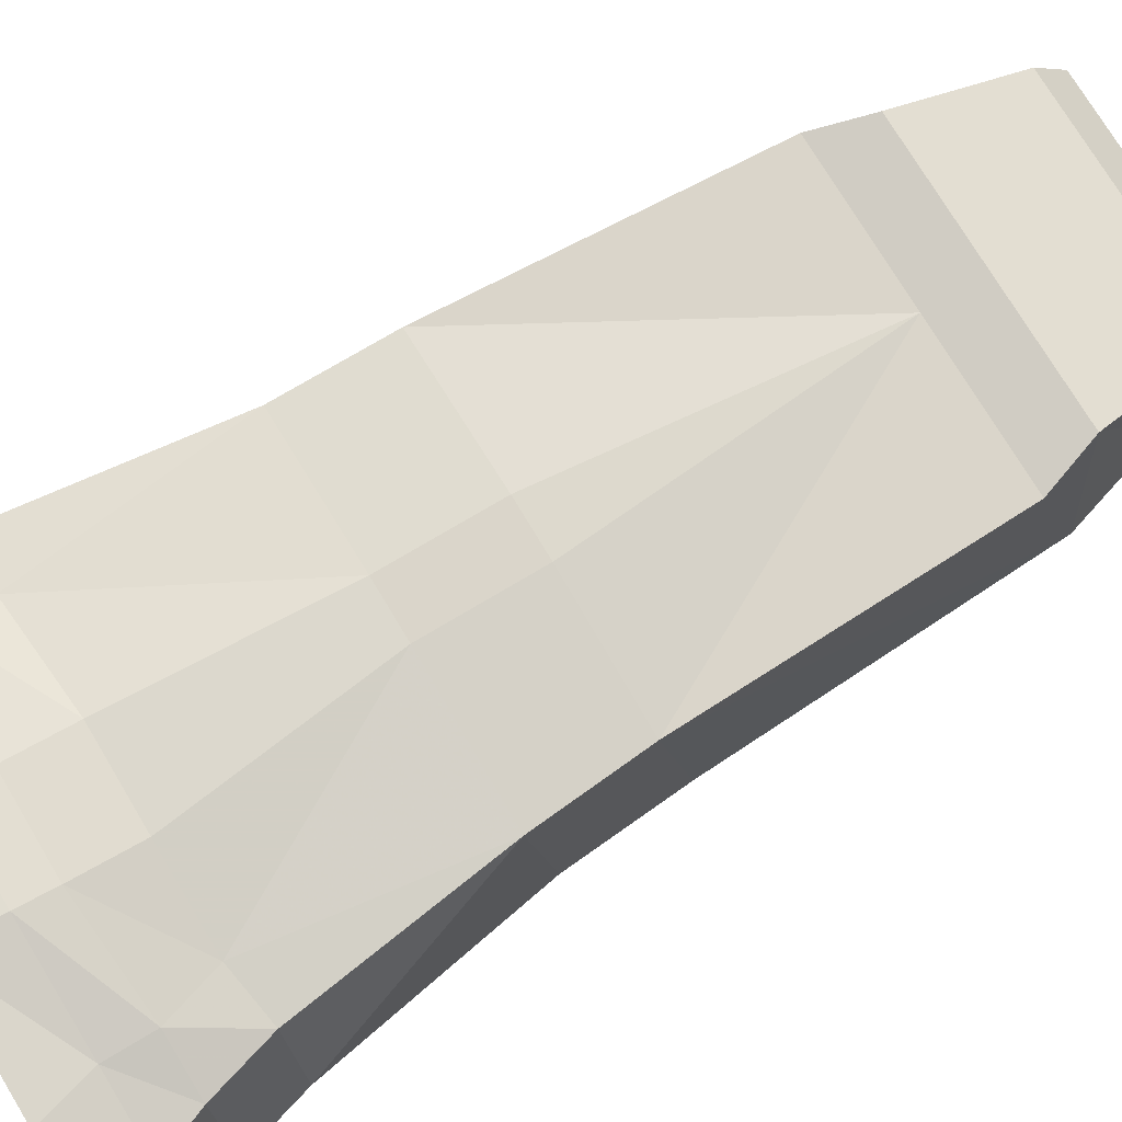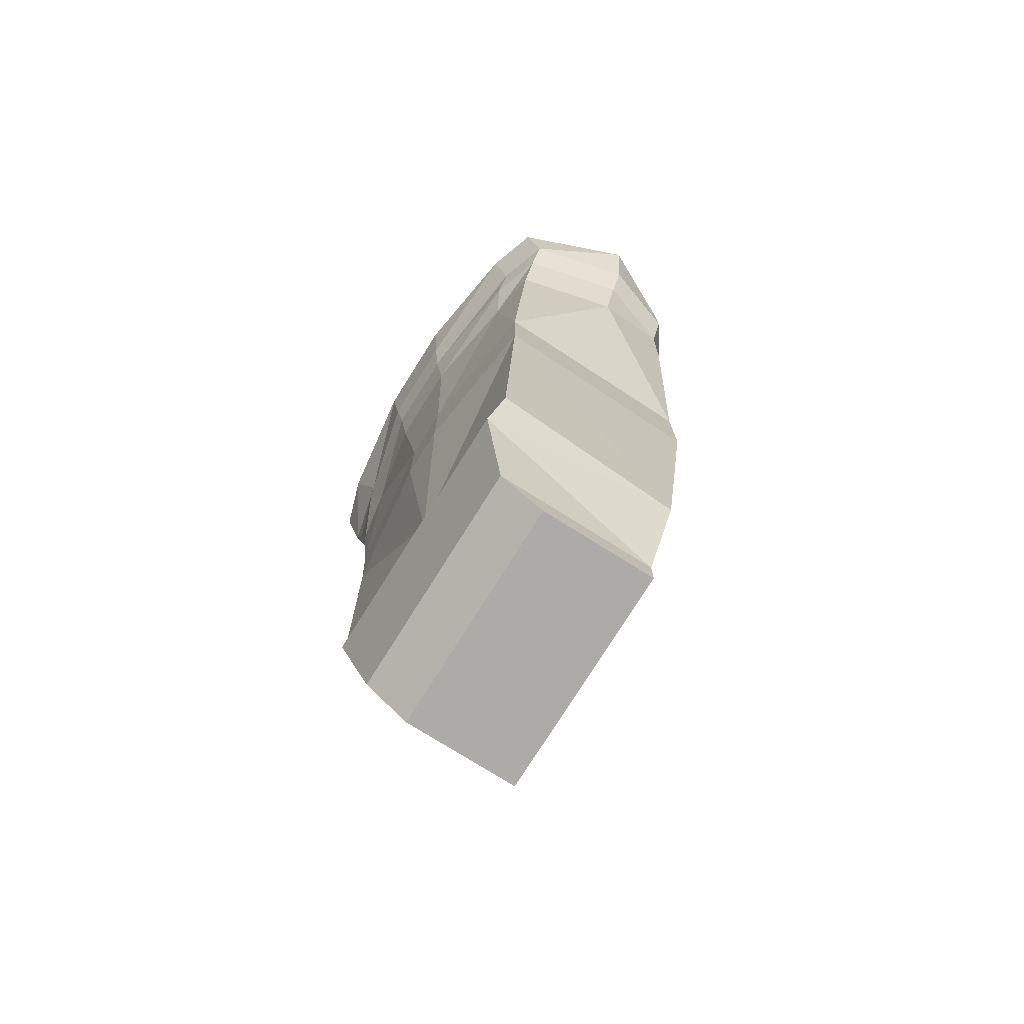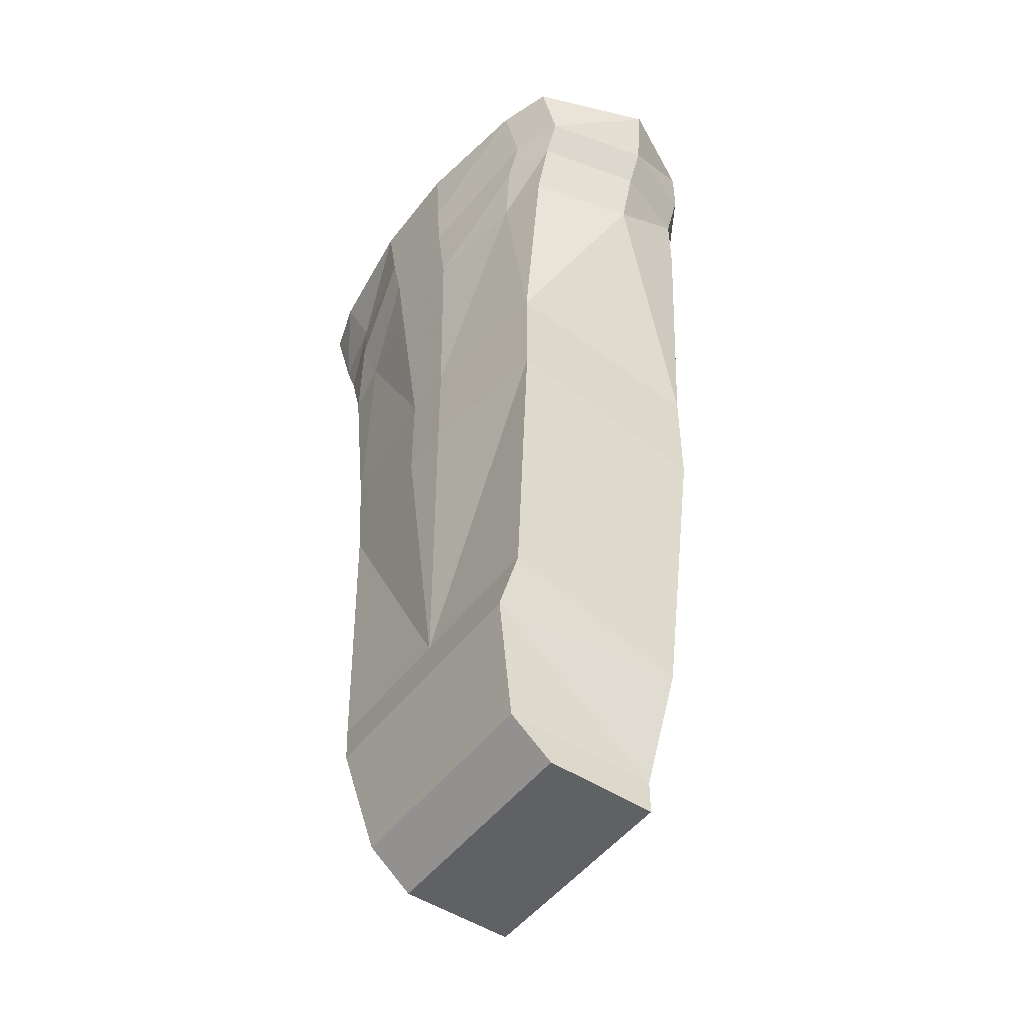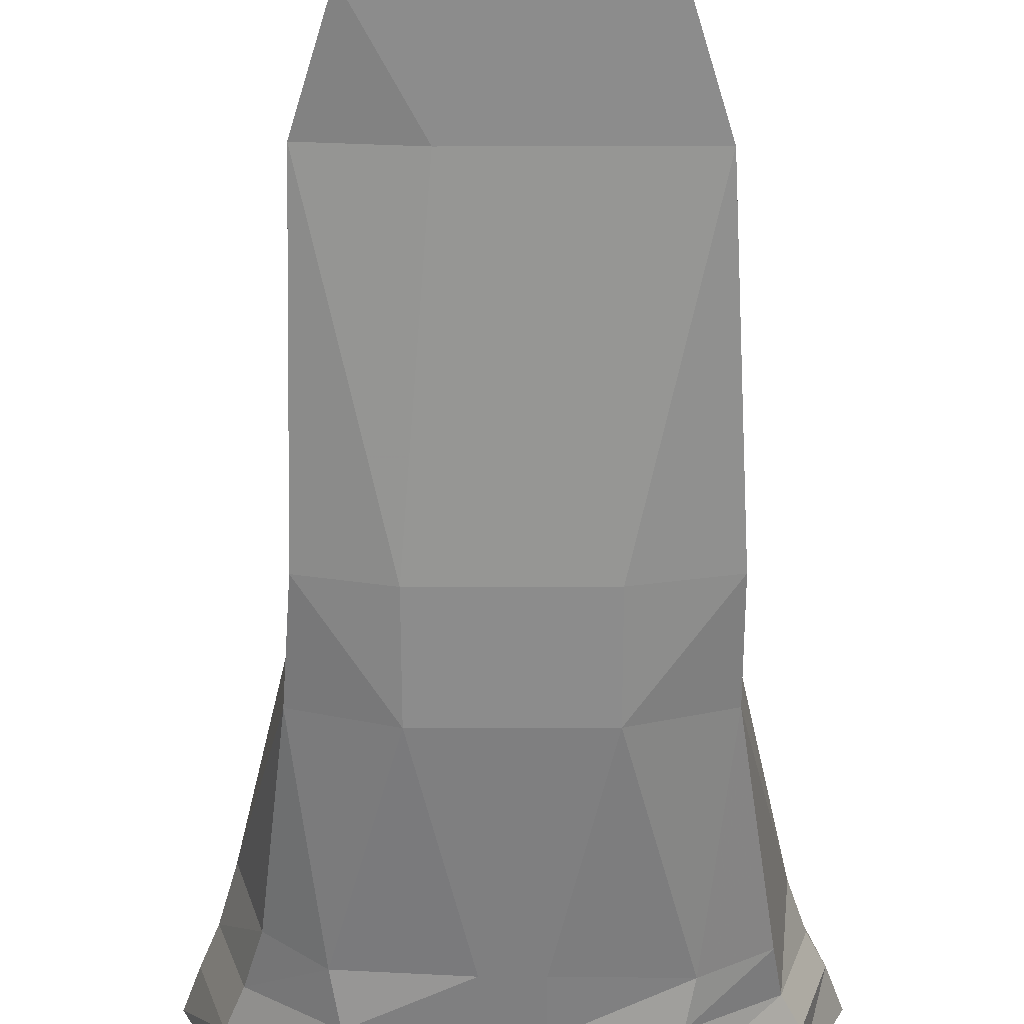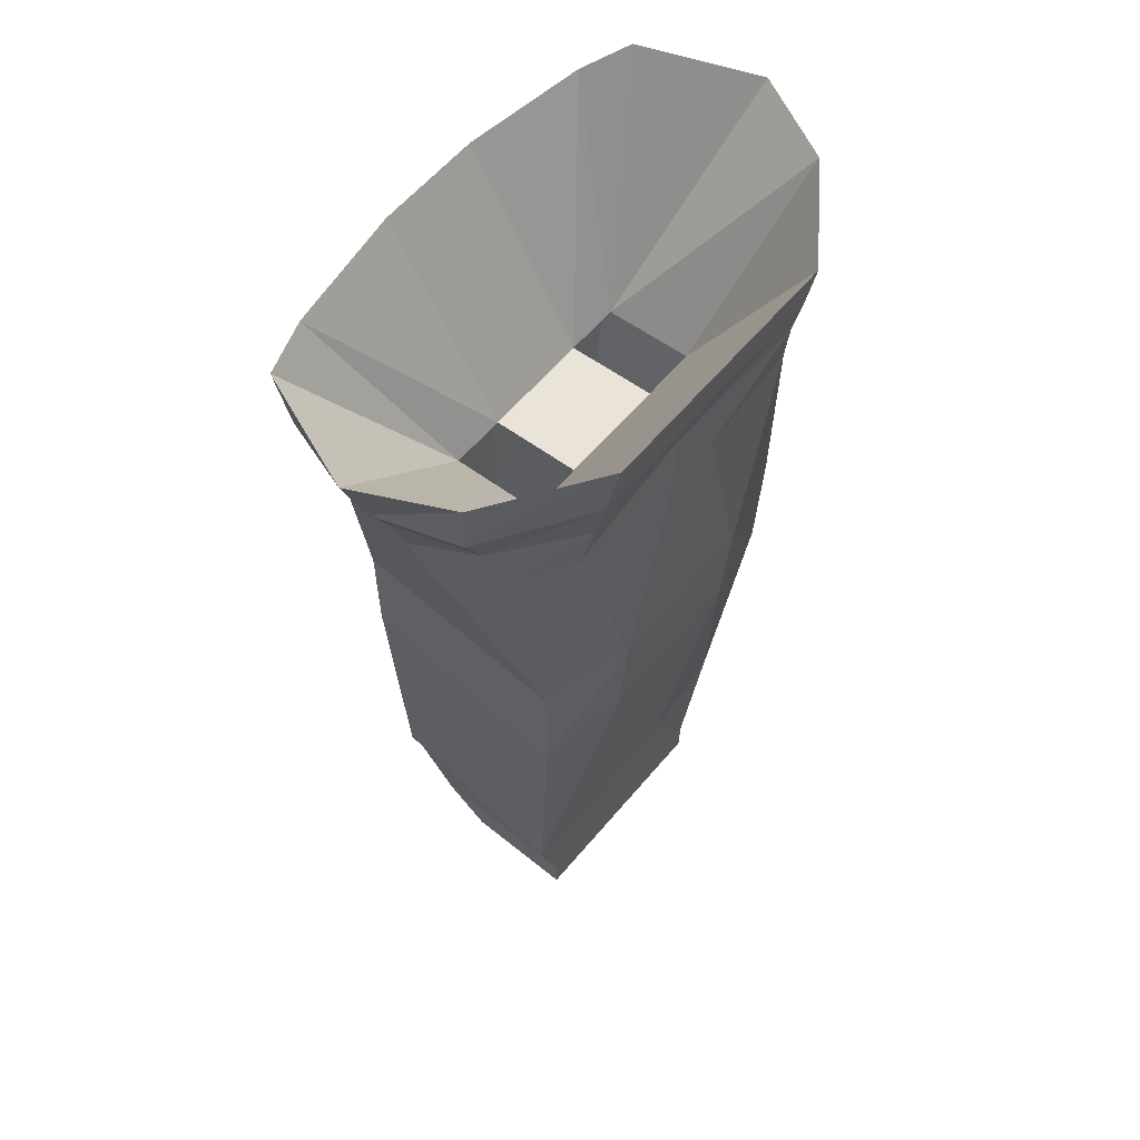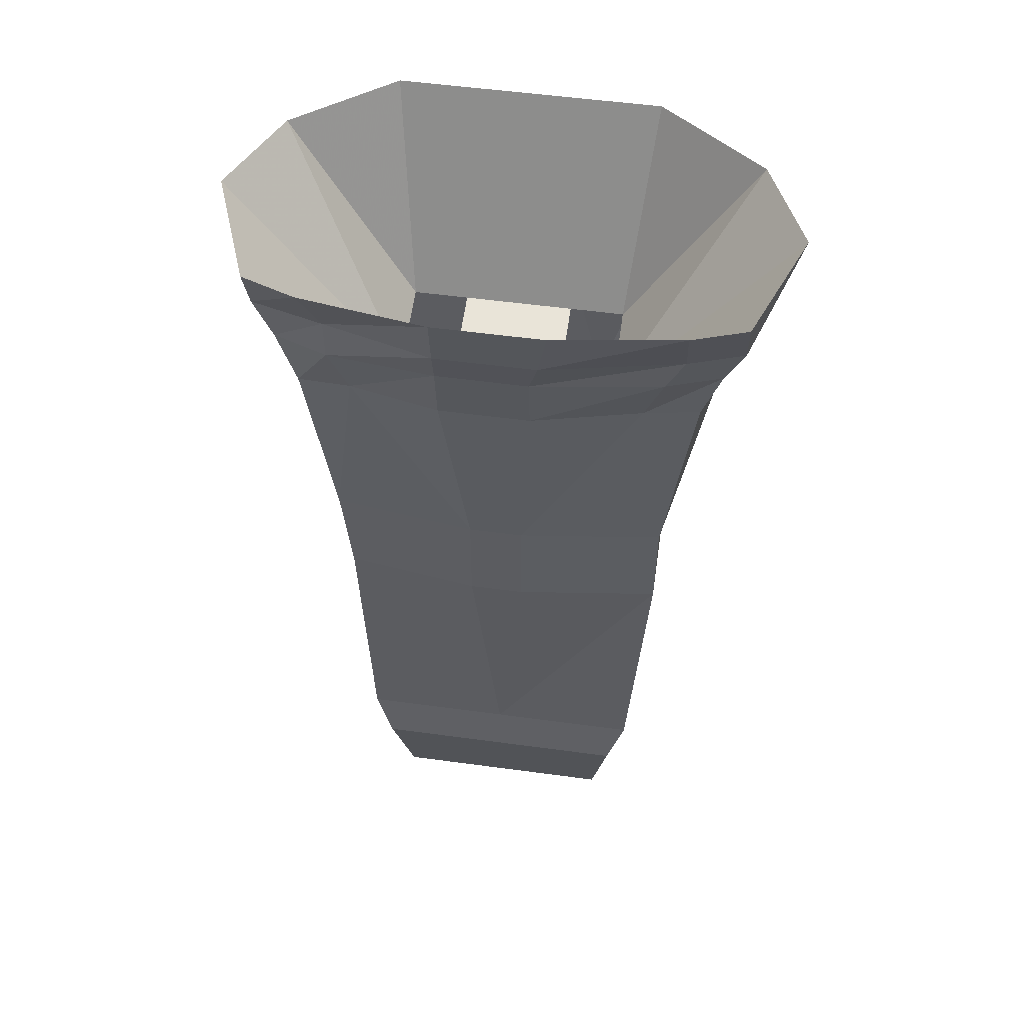
<metadata>
{"format":"obj","ext":"obj","renderer":"f3d","projection":"perspective","resolution":1024,"background":"white","views":[{"elev":74.3,"azim":-120.9,"up":"+Z"},{"elev":-76.3,"azim":57.9,"up":"+Y"},{"elev":-49.4,"azim":54.1,"up":"+Y"},{"elev":-59.8,"azim":0.1,"up":"+Z"},{"elev":59.7,"azim":129.7,"up":"+Y"},{"elev":54.3,"azim":8.2,"up":"+Y"}]}
</metadata>
<code>
v 0.04688 -0.09375 0.1484
v 0.04688 -0.2656 0.04688
v -0.04688 -0.2656 0.04688
v -0.04688 -0.09375 0.1484
v -0.04688 -0.1406 0.1406
v 0.03906 -0.1406 0.1406
v 0.1562 -0.09375 0.1328
v 0.09375 -0.2656 0.04688
v 0.2031 -0.09375 0.1172
v 0.2422 -0.09375 0.01562
v 0.2031 -0.09375 -0.0625
v 0.09375 -0.2578 -0.03125
v 0.1094 -0.09375 -0.125
v 0.02344 -0.09375 -0.125
v 0.04688 -0.2578 -0.03125
v -0.02344 -0.09375 -0.125
v -0.04688 -0.2578 -0.03125
v -0.09375 -0.2656 0.04688
v -0.1562 -0.09375 0.1328
v -0.1406 -0.1406 0.1172
v -0.1406 -0.1797 0.1172
v -0.04688 -0.1719 0.1328
v 0.03125 -0.1719 0.1328
v 0.1562 -0.1406 0.1172
v 0.2031 -0.1406 0.1016
v 0.2266 -0.1406 0.007812
v 0.2031 -0.1406 -0.0625
v 0.1172 -0.1406 -0.1172
v 0.02344 -0.1406 -0.1172
v -0.02344 -0.1406 -0.1172
v -0.1172 -0.09375 -0.125
v -0.09375 -0.2578 -0.03125
v -0.2031 -0.09375 -0.0625
v -0.2422 -0.09375 0.01562
v -0.2031 -0.09375 0.1172
v -0.2031 -0.1406 0.1016
v -0.1875 -0.1797 0.1016
v -0.1719 -0.2344 0.1016
v -0.125 -0.2266 0.1094
v -0.04688 -0.2266 0.125
v 0.03125 -0.2266 0.125
v 0.1406 -0.1719 0.1172
v 0.1875 -0.1719 0.1016
v 0.2109 -0.1719 0.007812
v 0.1875 -0.1719 -0.0625
v 0.1172 -0.1797 -0.1094
v 0.02344 -0.1719 -0.1094
v -0.02344 -0.1719 -0.1094
v -0.1172 -0.1406 -0.1172
v -0.2031 -0.1406 -0.0625
v -0.2266 -0.1406 0.007812
v -0.2109 -0.1797 0.007812
v -0.1953 -0.2344 0.007812
v -0.1484 -0.4062 0.1016
v -0.02344 -0.4062 0.1172
v 0.02344 -0.4062 0.1172
v 0.125 -0.2188 0.1094
v 0.1719 -0.2188 0.1016
v 0.1953 -0.2188 0.007812
v 0.1797 -0.2188 -0.07031
v 0.125 -0.2188 -0.1016
v 0.02344 -0.2266 -0.1094
v -0.02344 -0.2266 -0.1094
v -0.1172 -0.1797 -0.1094
v -0.1875 -0.1797 -0.0625
v -0.1719 -0.2344 -0.07031
v -0.1484 -0.4297 -0.08594
v -0.1406 -0.5312 -0.08594
v -0.1406 -0.5 0.1016
v -0.02344 -0.5 0.1172
v 0.02344 -0.5 0.1172
v 0.1484 -0.4062 0.1016
v 0.1484 -0.4297 -0.08594
v 0.07031 -0.4297 -0.1094
v 0 -0.4297 -0.1094
v -0.07031 -0.4297 -0.1094
v -0.125 -0.2266 -0.1016
v -0.07031 -0.5312 -0.1016
v -0.1328 -0.8125 -0.05469
v -0.1328 -0.7656 0.1016
v 0 -0.7656 0.1016
v 0.1484 -0.5 0.1016
v 0.1484 -0.5312 -0.08594
v 0.07031 -0.5312 -0.1016
v 0 -0.5312 -0.1016
v -0.1172 -0.8125 0.1094
v 0.1172 -0.8125 0.1094
v 0.1328 -0.7656 0.1016
v 0.1328 -0.8125 -0.0625
v 0.04688 -0.8125 -0.0625
v 0 -0.8125 -0.0625
v -0.04688 -0.8125 -0.0625
v -0.1016 -0.9141 -0.05469
v 0.1016 -0.9453 -0.05469
v 0.1016 -0.9453 0.04688
v -0.1016 -0.9453 0.04688
v -0.1016 -0.9453 -0.05469
v -0.03906 -0.9141 -0.05469
v 0.03906 -0.9141 -0.05469
v 0.1016 -0.9141 -0.05469
v 0.1016 -0.9141 0.08594
v -0.1016 -0.9141 0.08594
f 1 2 3
f 1 3 4
f 1 7 2
f 2 7 8
f 8 7 9
f 8 9 10
f 8 10 11
f 8 11 12
f 12 11 13
f 12 13 14
f 12 14 15
f 15 14 16
f 15 16 17
f 15 17 2
f 2 17 3
f 3 18 19
f 3 19 4
f 5 20 21
f 5 21 22
f 5 22 6
f 6 22 23
f 6 23 24
f 16 31 17
f 17 31 32
f 32 31 33
f 32 33 18
f 18 33 34
f 18 34 35
f 18 35 19
f 20 36 37
f 20 37 21
f 21 37 38
f 21 38 39
f 21 39 22
f 22 39 40
f 22 40 23
f 23 40 41
f 23 41 42
f 23 42 24
f 24 42 25
f 25 42 43
f 25 43 26
f 26 43 44
f 26 44 27
f 27 44 45
f 27 45 28
f 28 45 46
f 28 46 29
f 29 46 47
f 29 47 30
f 30 47 48
f 30 48 49
f 36 51 52
f 36 52 37
f 37 52 53
f 37 53 38
f 38 53 54
f 38 54 39
f 39 54 55
f 39 55 40
f 40 55 41
f 41 55 56
f 41 56 57
f 41 57 42
f 42 57 43
f 43 57 58
f 43 58 44
f 44 58 59
f 44 59 45
f 45 59 60
f 45 60 46
f 46 60 61
f 46 61 47
f 47 61 62
f 47 62 48
f 48 62 63
f 48 63 64
f 48 64 49
f 49 64 50
f 50 64 65
f 50 65 51
f 51 65 52
f 52 65 66
f 52 66 53
f 53 66 67
f 53 67 54
f 54 67 68
f 54 68 69
f 54 69 70
f 54 70 55
f 55 70 56
f 56 70 71
f 56 71 72
f 56 72 57
f 57 72 58
f 58 72 59
f 59 72 73
f 59 73 60
f 60 73 61
f 61 73 74
f 61 74 62
f 62 74 75
f 62 75 63
f 63 75 76
f 63 76 77
f 63 77 64
f 64 77 65
f 65 77 66
f 66 77 67
f 67 77 76
f 67 76 68
f 68 76 78
f 68 78 79
f 68 79 69
f 69 79 80
f 69 80 81
f 69 81 70
f 70 81 71
f 71 81 82
f 71 82 72
f 72 82 83
f 72 83 73
f 73 83 74
f 74 83 84
f 74 84 75
f 75 84 85
f 75 85 78
f 75 78 76
f 81 86 87
f 81 87 88
f 81 88 82
f 82 88 89
f 82 89 83
f 83 89 84
f 84 89 90
f 84 90 91
f 84 91 85
f 85 91 78
f 78 91 92
f 78 92 79
f 79 92 93
f 79 93 86
f 79 86 80
f 80 86 81
f 94 95 96
f 94 96 97
f 94 97 98
f 94 98 99
f 94 99 100
f 94 100 101
f 94 101 95
f 95 101 102
f 95 102 96
f 96 102 97
f 97 102 93
f 97 93 98
f 98 93 92
f 98 92 91
f 98 91 99
f 99 91 90
f 99 90 100
f 100 90 89
f 100 89 87
f 100 87 101
f 101 87 102
f 102 87 86
f 102 86 93
f 89 88 87
f 1 4 5
f 1 5 6
f 1 6 7
f 4 19 20
f 4 20 5
f 6 24 7
f 7 24 9
f 9 24 25
f 9 25 10
f 10 25 26
f 10 26 11
f 11 26 27
f 11 27 13
f 13 27 28
f 13 28 14
f 14 28 29
f 14 29 16
f 16 29 30
f 16 30 31
f 19 35 36
f 19 36 20
f 30 49 31
f 31 49 33
f 33 49 50
f 33 50 34
f 34 50 51
f 34 51 35
f 35 51 36

</code>
